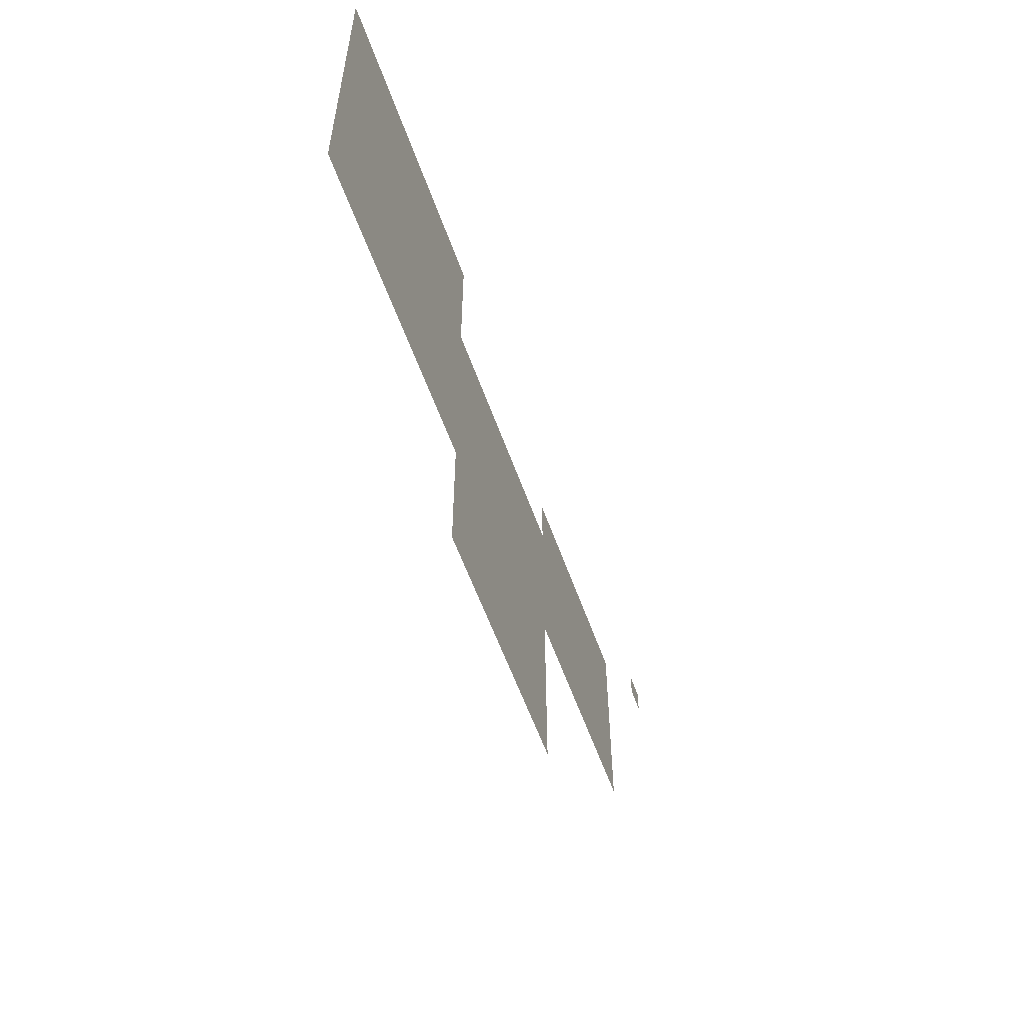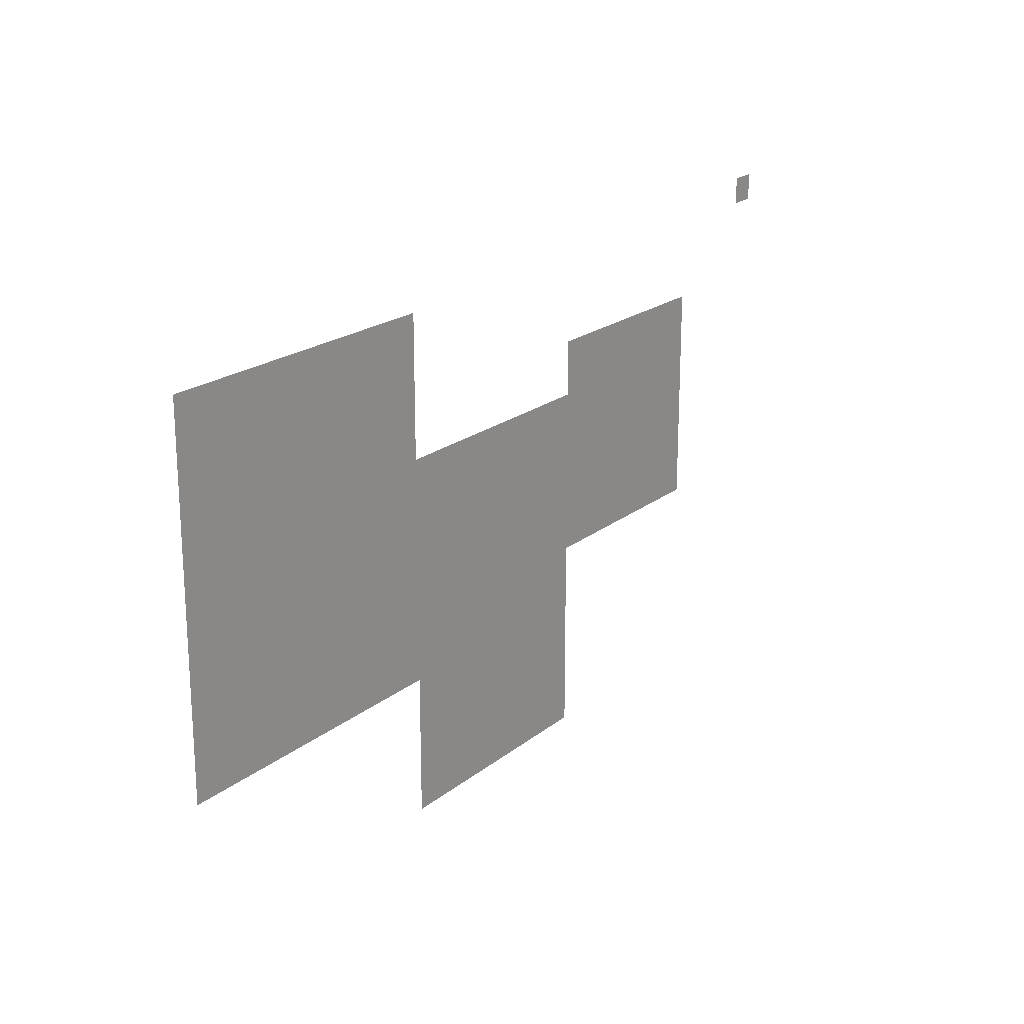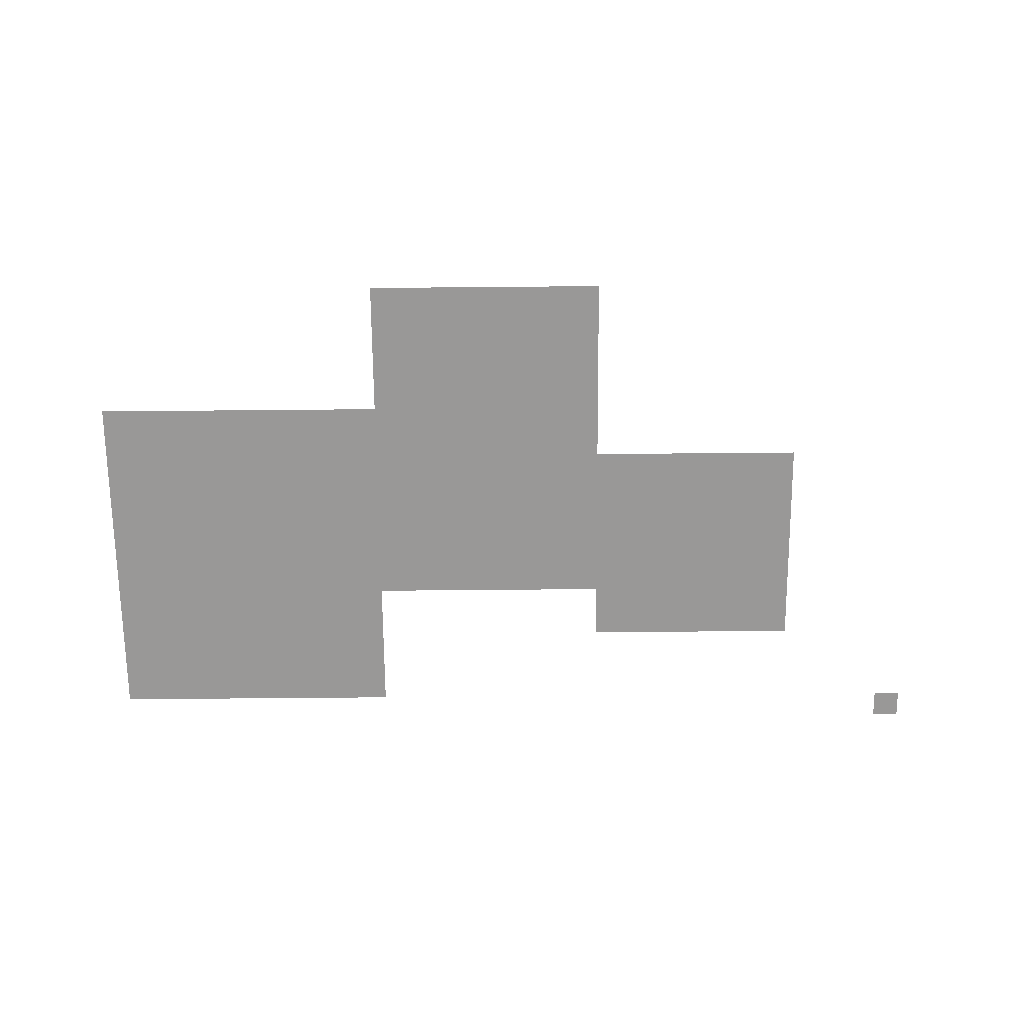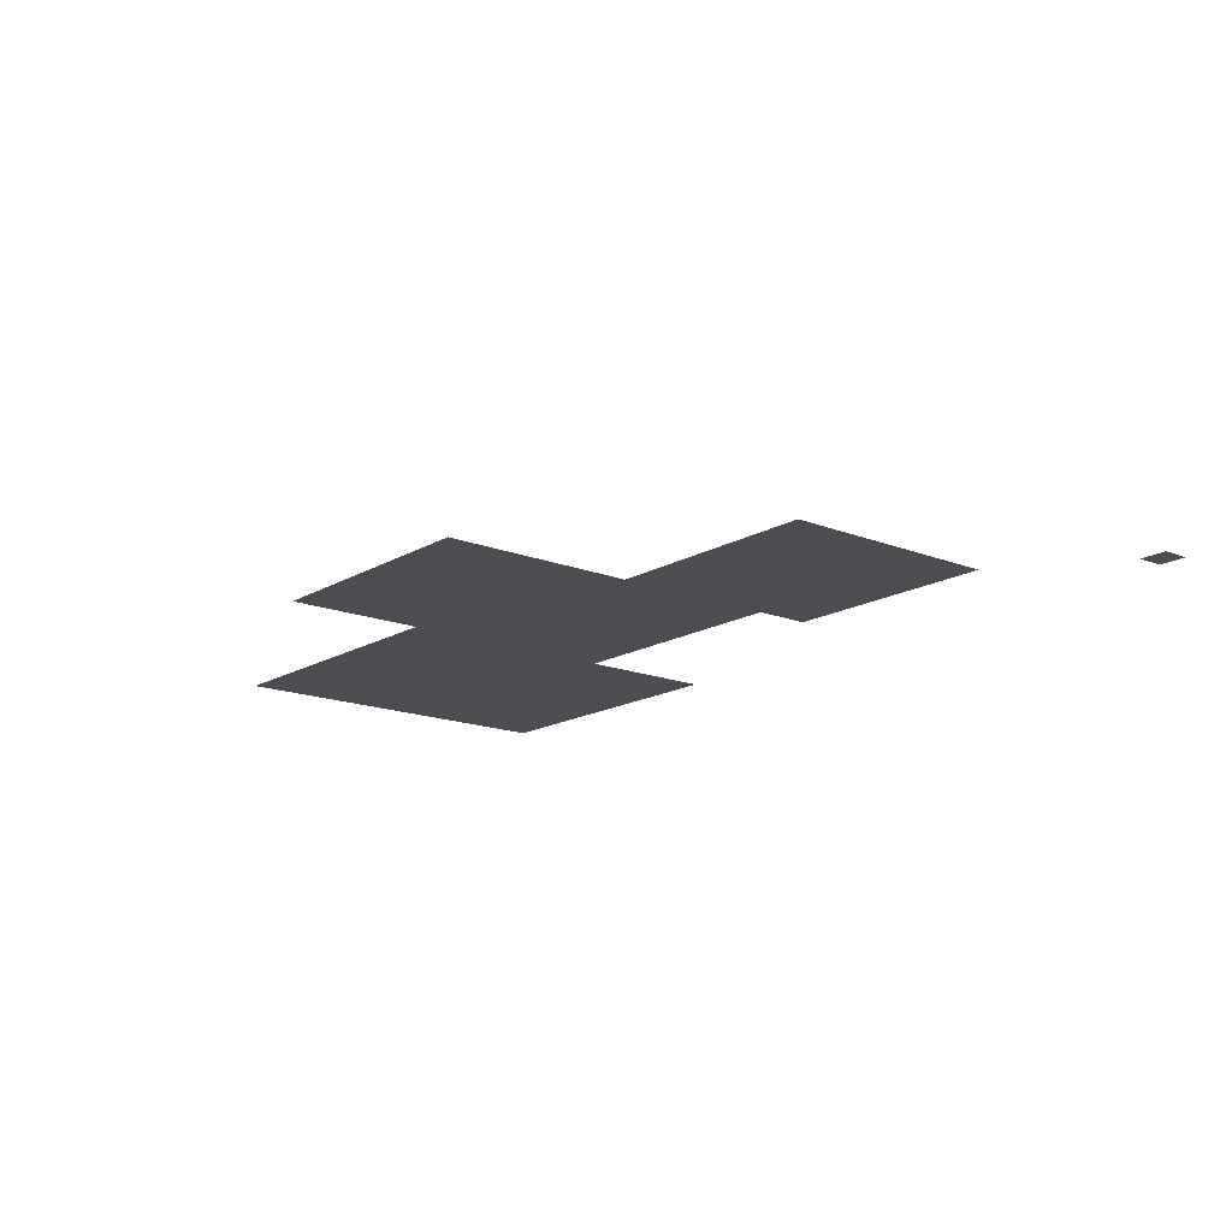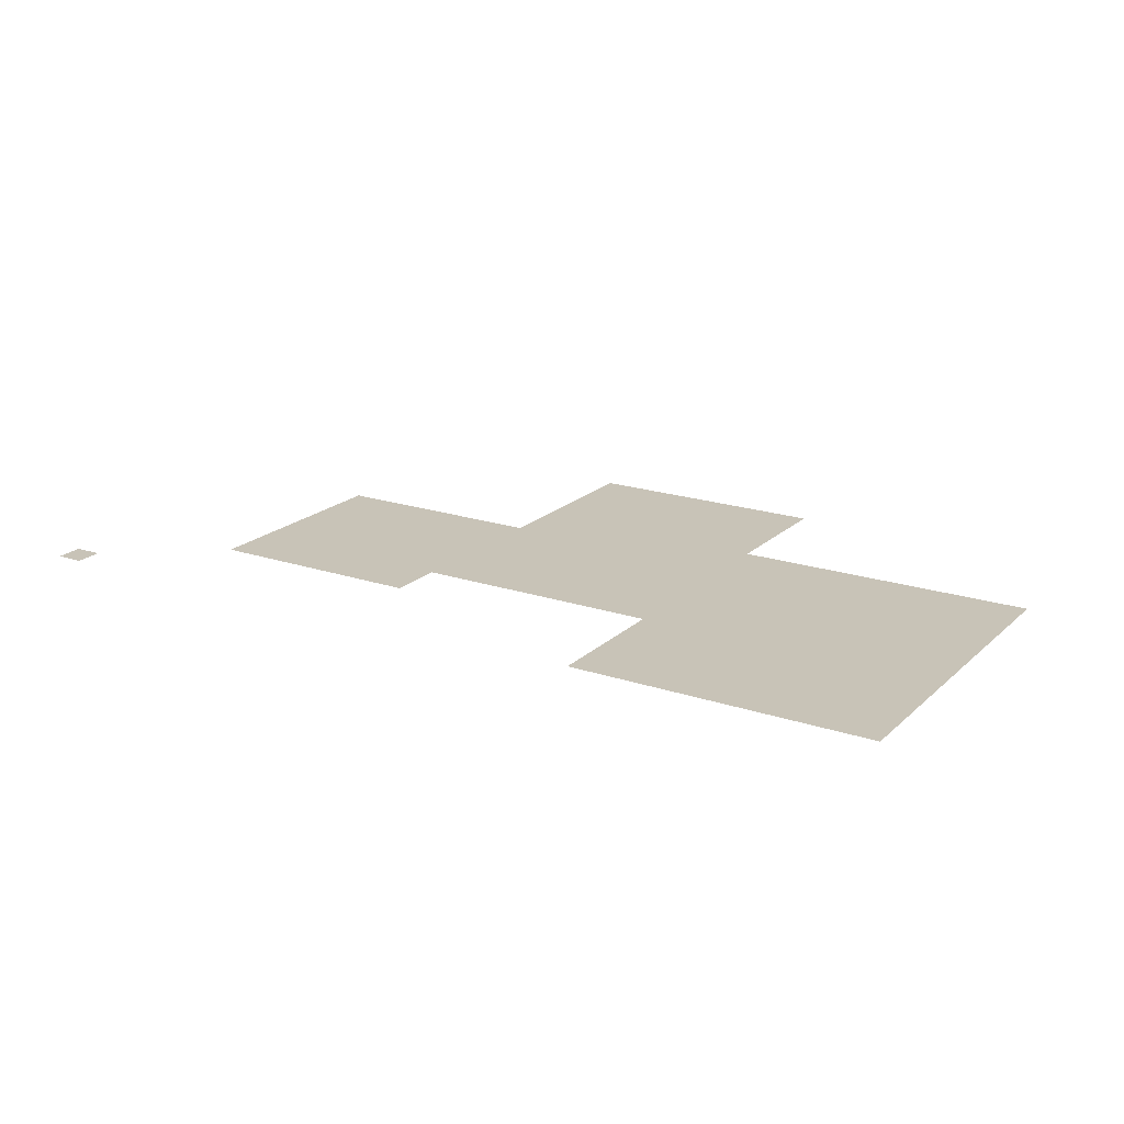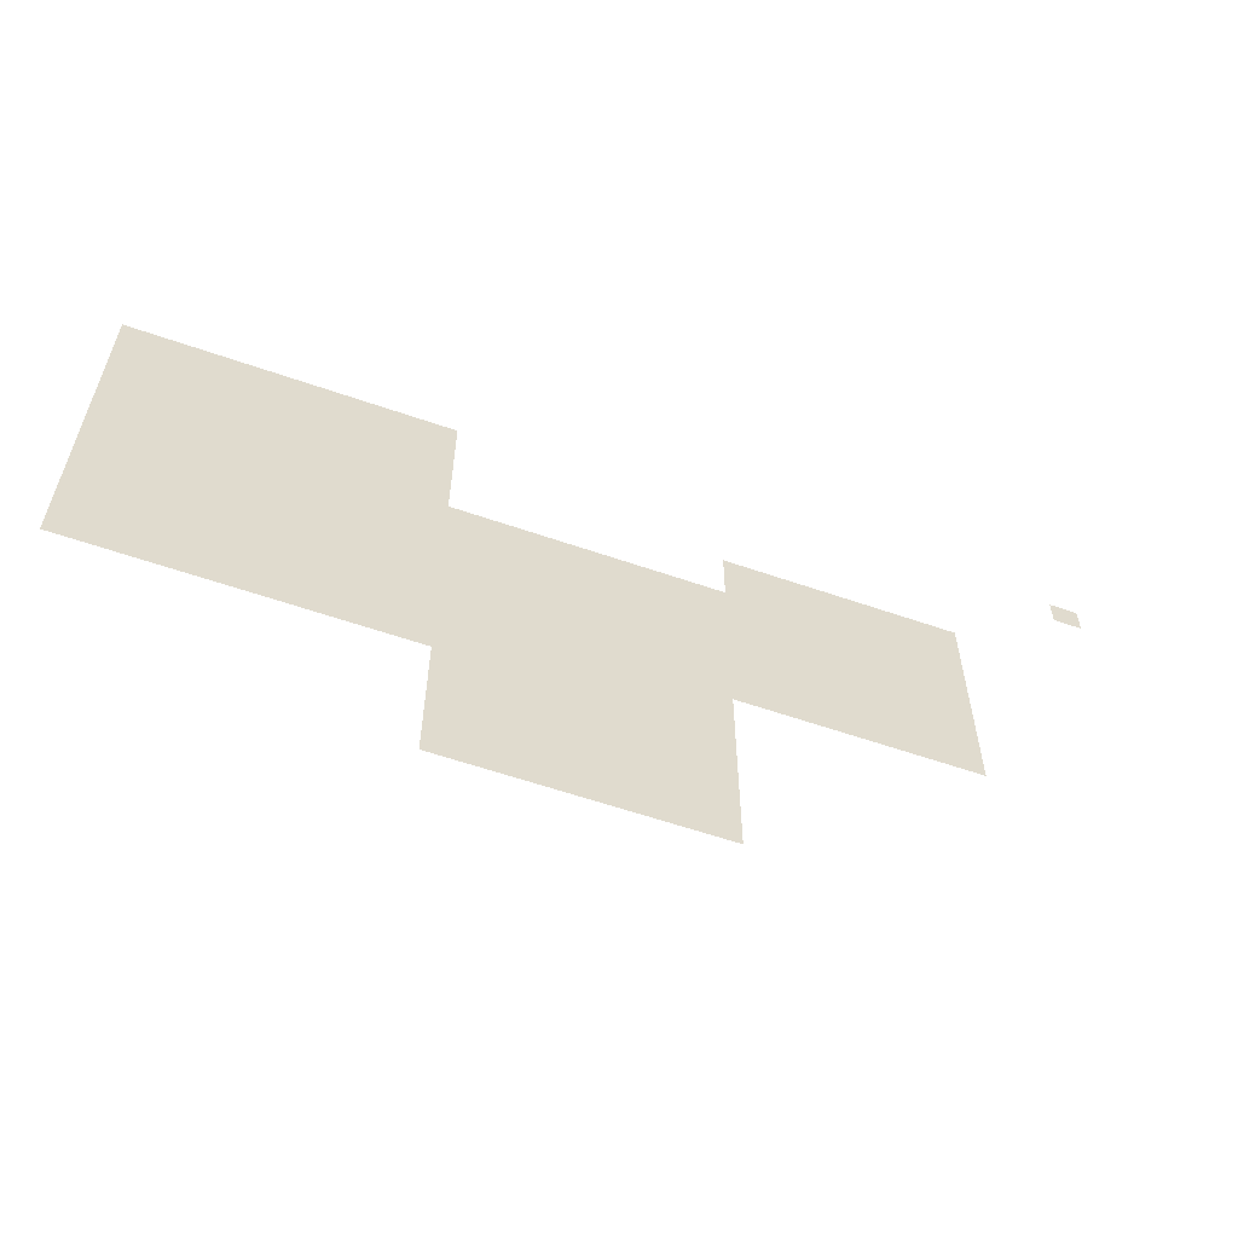
<metadata>
{"format":"obj","ext":"obj","renderer":"f3d","projection":"perspective","resolution":1024,"background":"white","views":[{"elev":-57.3,"azim":-70.6,"up":"+Y"},{"elev":20.3,"azim":-54.7,"up":"+Y"},{"elev":-68.7,"azim":0.5,"up":"+Z"},{"elev":-15.9,"azim":50.5,"up":"+Z"},{"elev":19.7,"azim":-148.1,"up":"+Z"},{"elev":-58.5,"azim":-19.8,"up":"+Y"}]}
</metadata>
<code>
v -23 -3 0
v -24 -3 0
v -24 -2 0
v -23 -2 0
v -25 -3 0
v -25 -2 0
v -26 -3 0
v -26 -2 0
v -27 -3 0
v -27 -2 0
v -28 -3 0
v -28 -2 0
v -29 -3 0
v -29 -2 0
v -30 -3 0
v -30 -2 0
v -31 -3 0
v -31 -2 0
v -32 -3 0
v -32 -2 0
v -23 -4 0
v -24 -4 0
v -25 -4 0
v -26 -4 0
v -27 -4 0
v -28 -4 0
v -29 -4 0
v -30 -4 0
v -31 -4 0
v -32 -4 0
v -23 -5 0
v -24 -5 0
v -25 -5 0
v -26 -5 0
v -27 -5 0
v -28 -5 0
v -29 -5 0
v -30 -5 0
v -31 -5 0
v -32 -5 0
v -6 -6 0
v -7 -6 0
v -7 -5 0
v -6 -5 0
v -8 -6 0
v -8 -5 0
v -9 -6 0
v -9 -5 0
v -10 -6 0
v -10 -5 0
v -11 -6 0
v -11 -5 0
v -12 -6 0
v -12 -5 0
v -23 -6 0
v -24 -6 0
v -25 -6 0
v -26 -6 0
v -27 -6 0
v -28 -6 0
v -29 -6 0
v -30 -6 0
v -31 -6 0
v -32 -6 0
v -6 -7 0
v -7 -7 0
v -8 -7 0
v -9 -7 0
v -10 -7 0
v -11 -7 0
v -12 -7 0
v -23 -7 0
v -24 -7 0
v -25 -7 0
v -26 -7 0
v -27 -7 0
v -28 -7 0
v -29 -7 0
v -30 -7 0
v -31 -7 0
v -32 -7 0
v -6 -8 0
v -7 -8 0
v -8 -8 0
v -9 -8 0
v -10 -8 0
v -11 -8 0
v -12 -8 0
v -13 -8 0
v -13 -7 0
v -14 -8 0
v -14 -7 0
v -15 -8 0
v -15 -7 0
v -16 -8 0
v -16 -7 0
v -17 -8 0
v -17 -7 0
v -18 -8 0
v -18 -7 0
v -19 -8 0
v -19 -7 0
v -20 -8 0
v -20 -7 0
v -21 -8 0
v -21 -7 0
v -22 -8 0
v -22 -7 0
v -23 -8 0
v -24 -8 0
v -25 -8 0
v -26 -8 0
v -27 -8 0
v -28 -8 0
v -29 -8 0
v -30 -8 0
v -31 -8 0
v -32 -8 0
v -6 -9 0
v -7 -9 0
v -8 -9 0
v -9 -9 0
v -10 -9 0
v -11 -9 0
v -12 -9 0
v -13 -9 0
v -14 -9 0
v -15 -9 0
v -16 -9 0
v -17 -9 0
v -18 -9 0
v -19 -9 0
v -20 -9 0
v -21 -9 0
v -22 -9 0
v -23 -9 0
v -24 -9 0
v -25 -9 0
v -26 -9 0
v -27 -9 0
v -28 -9 0
v -29 -9 0
v -30 -9 0
v -31 -9 0
v -32 -9 0
v -6 -10 0
v -7 -10 0
v -8 -10 0
v -9 -10 0
v -10 -10 0
v -11 -10 0
v -12 -10 0
v -19 -10 0
v -20 -10 0
v -21 -10 0
v -23 -10 0
v -24 -10 0
v -25 -10 0
v -26 -10 0
v -27 -10 0
v -28 -10 0
v -29 -10 0
v -30 -10 0
v -31 -10 0
v -32 -10 0
v -6 -11 0
v -7 -11 0
v -8 -11 0
v -9 -11 0
v -10 -11 0
v -11 -11 0
v -12 -11 0
v -19 -11 0
v -20 -11 0
v -21 -11 0
v -23 -11 0
v -24 -11 0
v -25 -11 0
v -26 -11 0
v -27 -11 0
v -28 -11 0
v -29 -11 0
v -30 -11 0
v -31 -11 0
v -32 -11 0
v -14 -12 0
v -15 -12 0
v -15 -11 0
v -14 -11 0
v -16 -12 0
v -16 -11 0
v -17 -12 0
v -17 -11 0
v -18 -12 0
v -18 -11 0
v -19 -12 0
v -20 -12 0
v -21 -12 0
v -23 -12 0
v -24 -12 0
v -25 -12 0
v -26 -12 0
v -27 -12 0
v -28 -12 0
v -29 -12 0
v -30 -12 0
v -31 -12 0
v -32 -12 0
v -14 -13 0
v -15 -13 0
v -16 -13 0
v -17 -13 0
v -18 -13 0
v -19 -13 0
v -20 -13 0
v -21 -13 0
v -23 -13 0
v -24 -13 0
v -25 -13 0
v -26 -13 0
v -27 -13 0
v -28 -13 0
v -29 -13 0
v -30 -13 0
v -31 -13 0
v -32 -13 0
v -14 -14 0
v -15 -14 0
v -16 -14 0
v -17 -14 0
v -18 -14 0
v -19 -14 0
v -20 -14 0
v -21 -14 0
v -14 -15 0
v -15 -15 0
v -16 -15 0
v -17 -15 0
v -18 -15 0
v -19 -15 0
v -20 -15 0
v -21 -15 0
v -14 -16 0
v -15 -16 0
v -16 -16 0
v -17 -16 0
v -18 -16 0
v -19 -16 0
v -20 -16 0
v -21 -16 0
v -14 -17 0
v -15 -17 0
v -16 -17 0
v -17 -17 0
v -18 -17 0
v -19 -17 0
v -20 -17 0
v -21 -17 0
v -14 -18 0
v -15 -18 0
v -16 -18 0
v -17 -18 0
v -18 -18 0
v -19 -18 0
v -20 -18 0
v -21 -18 0
v -22 -2 0
v -23 -1 0
v -22 -1 0
v -24 -1 0
v -25 -1 0
v -26 -1 0
v -27 -1 0
v -28 -1 0
v -29 -1 0
v -30 -1 0
v -31 -1 0
v -32 -1 0
v -33 -2 0
v -33 -1 0
v -22 -3 0
v -33 -3 0
v -22 -4 0
v -33 -4 0
v -5 -5 0
v -6 -4 0
v -5 -4 0
v -7 -4 0
v -8 -4 0
v -9 -4 0
v -10 -4 0
v -11 -4 0
v -12 -4 0
v -13 -5 0
v -13 -4 0
v -22 -5 0
v -33 -5 0
v -5 -6 0
v -13 -6 0
v -22 -6 0
v -33 -6 0
v -5 -7 0
v -14 -6 0
v -15 -6 0
v -16 -6 0
v -17 -6 0
v -18 -6 0
v -19 -6 0
v -20 -6 0
v -21 -6 0
v -33 -7 0
v -5 -8 0
v -33 -8 0
v -5 -9 0
v -33 -9 0
v -5 -10 0
v -13 -10 0
v -14 -10 0
v -15 -10 0
v -16 -10 0
v -17 -10 0
v -18 -10 0
v -22 -10 0
v -33 -10 0
v -5 -11 0
v -13 -11 0
v -22 -11 0
v -33 -11 0
v -5 -12 0
v -6 -12 0
v -7 -12 0
v -8 -12 0
v -9 -12 0
v -10 -12 0
v -11 -12 0
v -12 -12 0
v -13 -12 0
v -22 -12 0
v -33 -12 0
v -13 -13 0
v -22 -13 0
v -33 -13 0
v -13 -14 0
v -22 -14 0
v -23 -14 0
v -24 -14 0
v -25 -14 0
v -26 -14 0
v -27 -14 0
v -28 -14 0
v -29 -14 0
v -30 -14 0
v -31 -14 0
v -32 -14 0
v -33 -14 0
v -13 -15 0
v -22 -15 0
v -13 -16 0
v -22 -16 0
v -13 -17 0
v -22 -17 0
v -13 -18 0
v -22 -18 0
v -13 -19 0
v -14 -19 0
v -15 -19 0
v -16 -19 0
v -17 -19 0
v -18 -19 0
v -19 -19 0
v -20 -19 0
v -21 -19 0
v -22 -19 0
v 0 -1 0
v -1 -1 0
v -1 0 0
v 0 0 0
g mesh_0001
f 1 2 3 4
f 2 5 6 3
f 5 7 8 6
f 7 9 10 8
f 9 11 12 10
f 11 13 14 12
f 13 15 16 14
f 15 17 18 16
f 17 19 20 18
f 21 22 2 1
f 22 23 5 2
f 23 24 7 5
f 24 25 9 7
f 25 26 11 9
f 26 27 13 11
f 27 28 15 13
f 28 29 17 15
f 29 30 19 17
f 31 32 22 21
f 32 33 23 22
f 33 34 24 23
f 34 35 25 24
f 35 36 26 25
f 36 37 27 26
f 37 38 28 27
f 38 39 29 28
f 39 40 30 29
f 41 42 43 44
f 42 45 46 43
f 45 47 48 46
f 47 49 50 48
f 49 51 52 50
f 51 53 54 52
f 55 56 32 31
f 56 57 33 32
f 57 58 34 33
f 58 59 35 34
f 59 60 36 35
f 60 61 37 36
f 61 62 38 37
f 62 63 39 38
f 63 64 40 39
f 65 66 42 41
f 66 67 45 42
f 67 68 47 45
f 68 69 49 47
f 69 70 51 49
f 70 71 53 51
f 72 73 56 55
f 73 74 57 56
f 74 75 58 57
f 75 76 59 58
f 76 77 60 59
f 77 78 61 60
f 78 79 62 61
f 79 80 63 62
f 80 81 64 63
f 82 83 66 65
f 83 84 67 66
f 84 85 68 67
f 85 86 69 68
f 86 87 70 69
f 87 88 71 70
f 88 89 90 71
f 89 91 92 90
f 91 93 94 92
f 93 95 96 94
f 95 97 98 96
f 97 99 100 98
f 99 101 102 100
f 101 103 104 102
f 103 105 106 104
f 105 107 108 106
f 107 109 72 108
f 109 110 73 72
f 110 111 74 73
f 111 112 75 74
f 112 113 76 75
f 113 114 77 76
f 114 115 78 77
f 115 116 79 78
f 116 117 80 79
f 117 118 81 80
f 119 120 83 82
f 120 121 84 83
f 121 122 85 84
f 122 123 86 85
f 123 124 87 86
f 124 125 88 87
f 125 126 89 88
f 126 127 91 89
f 127 128 93 91
f 128 129 95 93
f 129 130 97 95
f 130 131 99 97
f 131 132 101 99
f 132 133 103 101
f 133 134 105 103
f 134 135 107 105
f 135 136 109 107
f 136 137 110 109
f 137 138 111 110
f 138 139 112 111
f 139 140 113 112
f 140 141 114 113
f 141 142 115 114
f 142 143 116 115
f 143 144 117 116
f 144 145 118 117
f 146 147 120 119
f 147 148 121 120
f 148 149 122 121
f 149 150 123 122
f 150 151 124 123
f 151 152 125 124
f 153 154 133 132
f 154 155 134 133
f 156 157 137 136
f 157 158 138 137
f 158 159 139 138
f 159 160 140 139
f 160 161 141 140
f 161 162 142 141
f 162 163 143 142
f 163 164 144 143
f 164 165 145 144
f 166 167 147 146
f 167 168 148 147
f 168 169 149 148
f 169 170 150 149
f 170 171 151 150
f 171 172 152 151
f 173 174 154 153
f 174 175 155 154
f 176 177 157 156
f 177 178 158 157
f 178 179 159 158
f 179 180 160 159
f 180 181 161 160
f 181 182 162 161
f 182 183 163 162
f 183 184 164 163
f 184 185 165 164
f 186 187 188 189
f 187 190 191 188
f 190 192 193 191
f 192 194 195 193
f 194 196 173 195
f 196 197 174 173
f 197 198 175 174
f 199 200 177 176
f 200 201 178 177
f 201 202 179 178
f 202 203 180 179
f 203 204 181 180
f 204 205 182 181
f 205 206 183 182
f 206 207 184 183
f 207 208 185 184
f 209 210 187 186
f 210 211 190 187
f 211 212 192 190
f 212 213 194 192
f 213 214 196 194
f 214 215 197 196
f 215 216 198 197
f 217 218 200 199
f 218 219 201 200
f 219 220 202 201
f 220 221 203 202
f 221 222 204 203
f 222 223 205 204
f 223 224 206 205
f 224 225 207 206
f 225 226 208 207
f 227 228 210 209
f 228 229 211 210
f 229 230 212 211
f 230 231 213 212
f 231 232 214 213
f 232 233 215 214
f 233 234 216 215
f 235 236 228 227
f 236 237 229 228
f 237 238 230 229
f 238 239 231 230
f 239 240 232 231
f 240 241 233 232
f 241 242 234 233
f 243 244 236 235
f 244 245 237 236
f 245 246 238 237
f 246 247 239 238
f 247 248 240 239
f 248 249 241 240
f 249 250 242 241
f 251 252 244 243
f 252 253 245 244
f 253 254 246 245
f 254 255 247 246
f 255 256 248 247
f 256 257 249 248
f 257 258 250 249
f 259 260 252 251
f 260 261 253 252
f 261 262 254 253
f 262 263 255 254
f 263 264 256 255
f 264 265 257 256
f 265 266 258 257
g mesh_0002
f 267 4 268 269
f 4 3 270 268
f 3 6 271 270
f 6 8 272 271
f 8 10 273 272
f 10 12 274 273
f 12 14 275 274
f 14 16 276 275
f 16 18 277 276
f 18 20 278 277
f 20 279 280 278
f 281 1 4 267
f 19 282 279 20
f 283 21 1 281
f 30 284 282 19
f 285 44 286 287
f 44 43 288 286
f 43 46 289 288
f 46 48 290 289
f 48 50 291 290
f 50 52 292 291
f 52 54 293 292
f 54 294 295 293
f 296 31 21 283
f 40 297 284 30
f 298 41 44 285
f 53 299 294 54
f 300 55 31 296
f 64 301 297 40
f 302 65 41 298
f 71 90 299 53
f 90 92 303 299
f 92 94 304 303
f 94 96 305 304
f 96 98 306 305
f 98 100 307 306
f 100 102 308 307
f 102 104 309 308
f 104 106 310 309
f 106 108 300 310
f 108 72 55 300
f 81 311 301 64
f 312 82 65 302
f 118 313 311 81
f 314 119 82 312
f 145 315 313 118
f 316 146 119 314
f 152 317 126 125
f 317 318 127 126
f 318 319 128 127
f 319 320 129 128
f 320 321 130 129
f 321 322 131 130
f 322 153 132 131
f 155 323 135 134
f 323 156 136 135
f 165 324 315 145
f 325 166 146 316
f 172 326 317 152
f 326 189 318 317
f 189 188 319 318
f 188 191 320 319
f 191 193 321 320
f 193 195 322 321
f 195 173 153 322
f 175 327 323 155
f 327 176 156 323
f 185 328 324 165
f 329 330 166 325
f 330 331 167 166
f 331 332 168 167
f 332 333 169 168
f 333 334 170 169
f 334 335 171 170
f 335 336 172 171
f 336 337 326 172
f 337 186 189 326
f 198 338 327 175
f 338 199 176 327
f 208 339 328 185
f 340 209 186 337
f 216 341 338 198
f 341 217 199 338
f 226 342 339 208
f 343 227 209 340
f 234 344 341 216
f 344 345 217 341
f 345 346 218 217
f 346 347 219 218
f 347 348 220 219
f 348 349 221 220
f 349 350 222 221
f 350 351 223 222
f 351 352 224 223
f 352 353 225 224
f 353 354 226 225
f 354 355 342 226
f 356 235 227 343
f 242 357 344 234
f 358 243 235 356
f 250 359 357 242
f 360 251 243 358
f 258 361 359 250
f 362 259 251 360
f 266 363 361 258
f 364 365 259 362
f 365 366 260 259
f 366 367 261 260
f 367 368 262 261
f 368 369 263 262
f 369 370 264 263
f 370 371 265 264
f 371 372 266 265
f 372 373 363 266
g mesh_tile_0012
f 374 375 376 377

</code>
